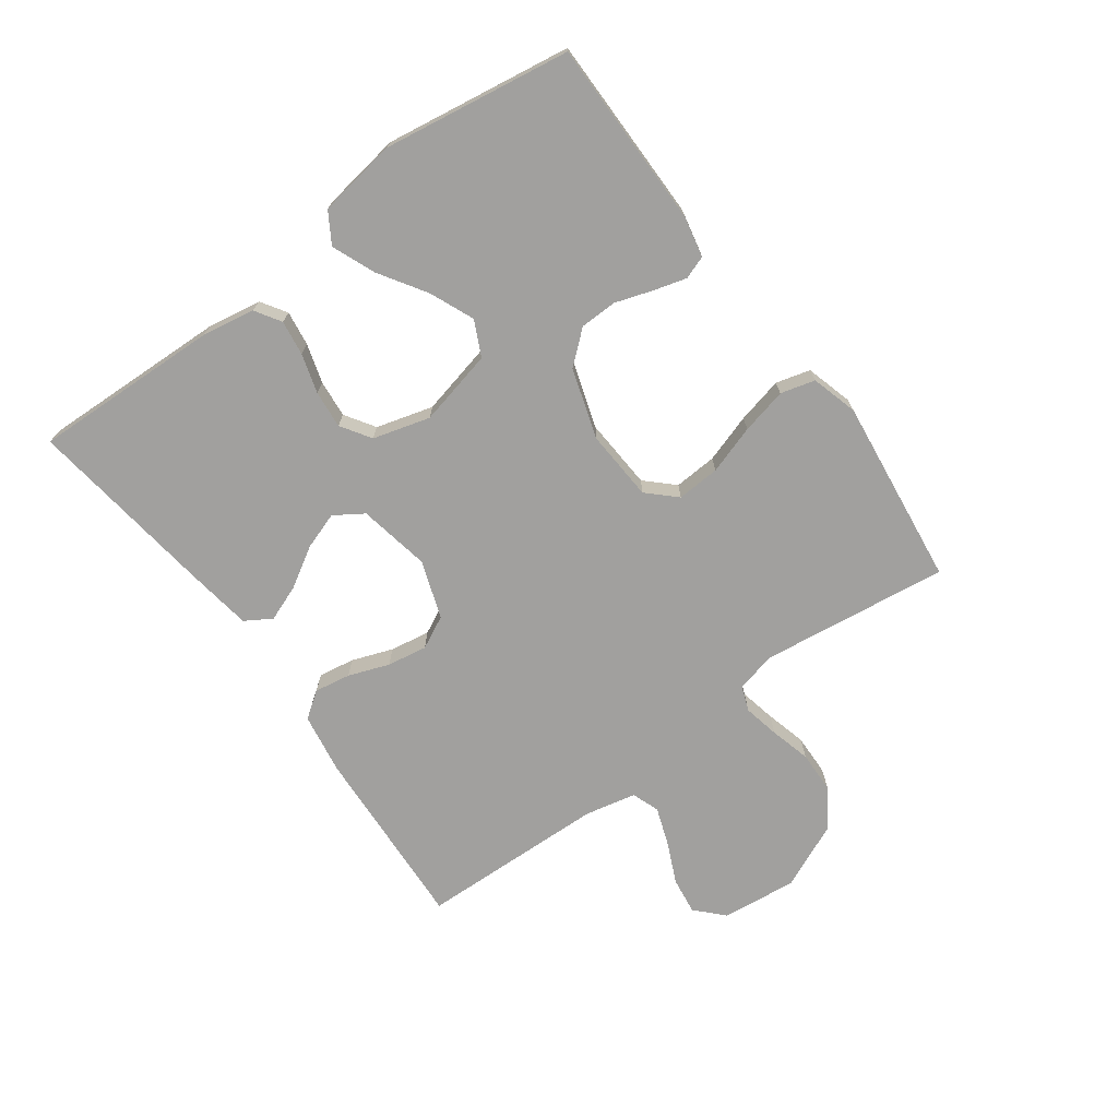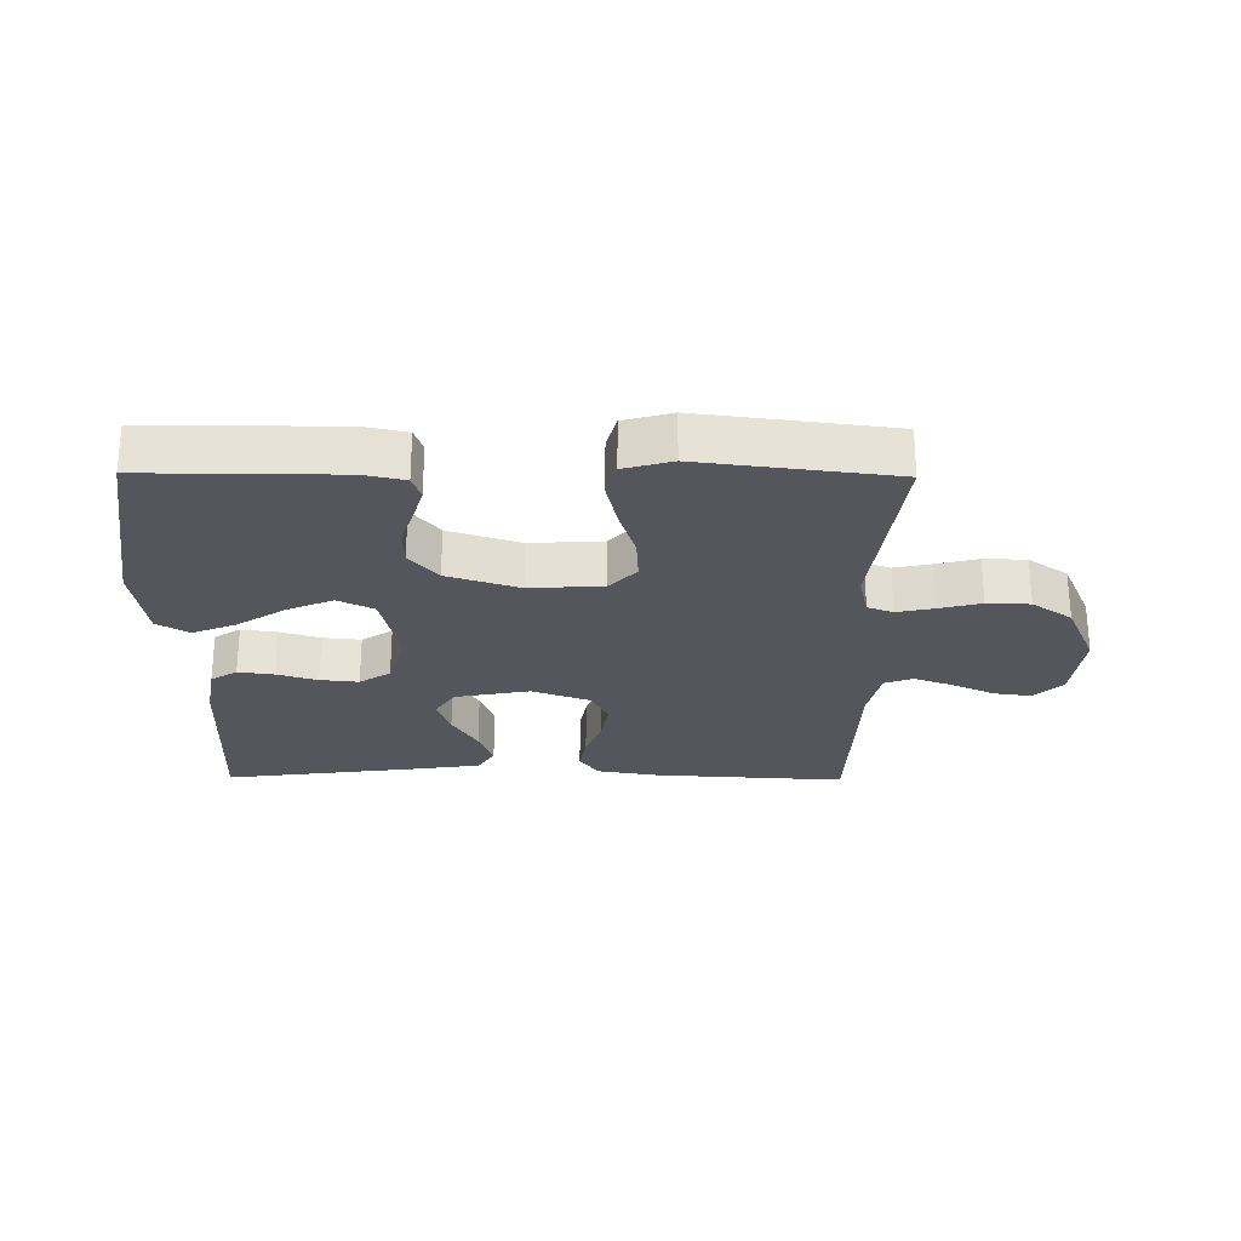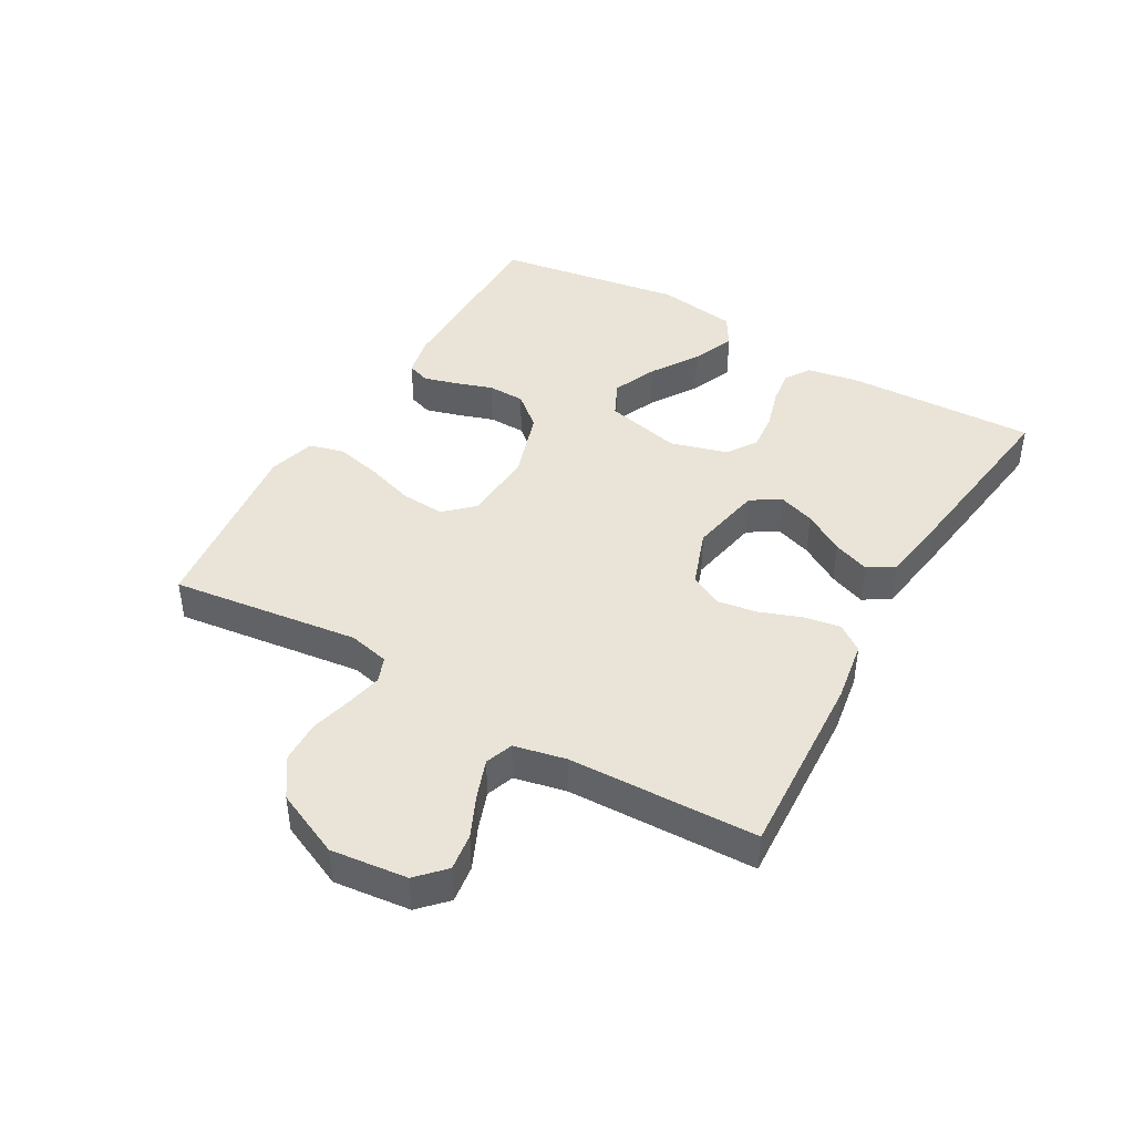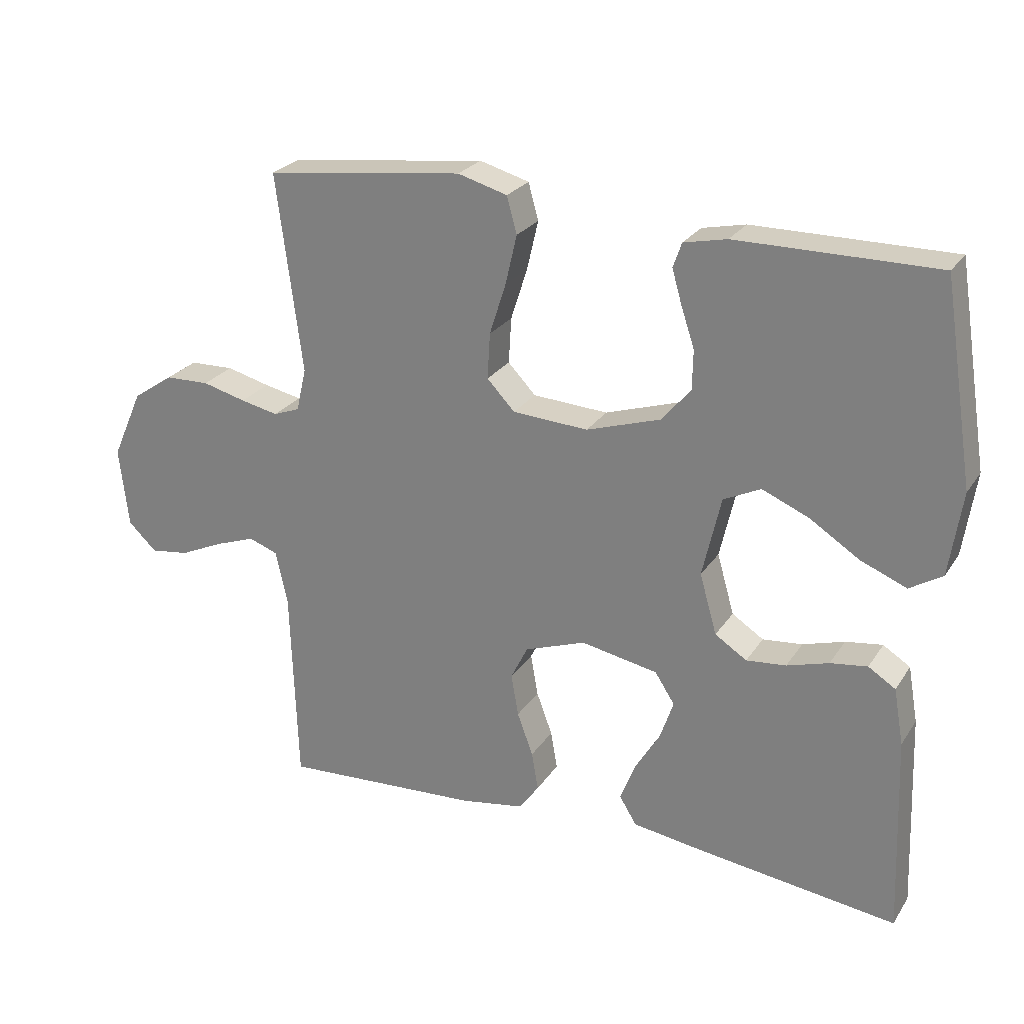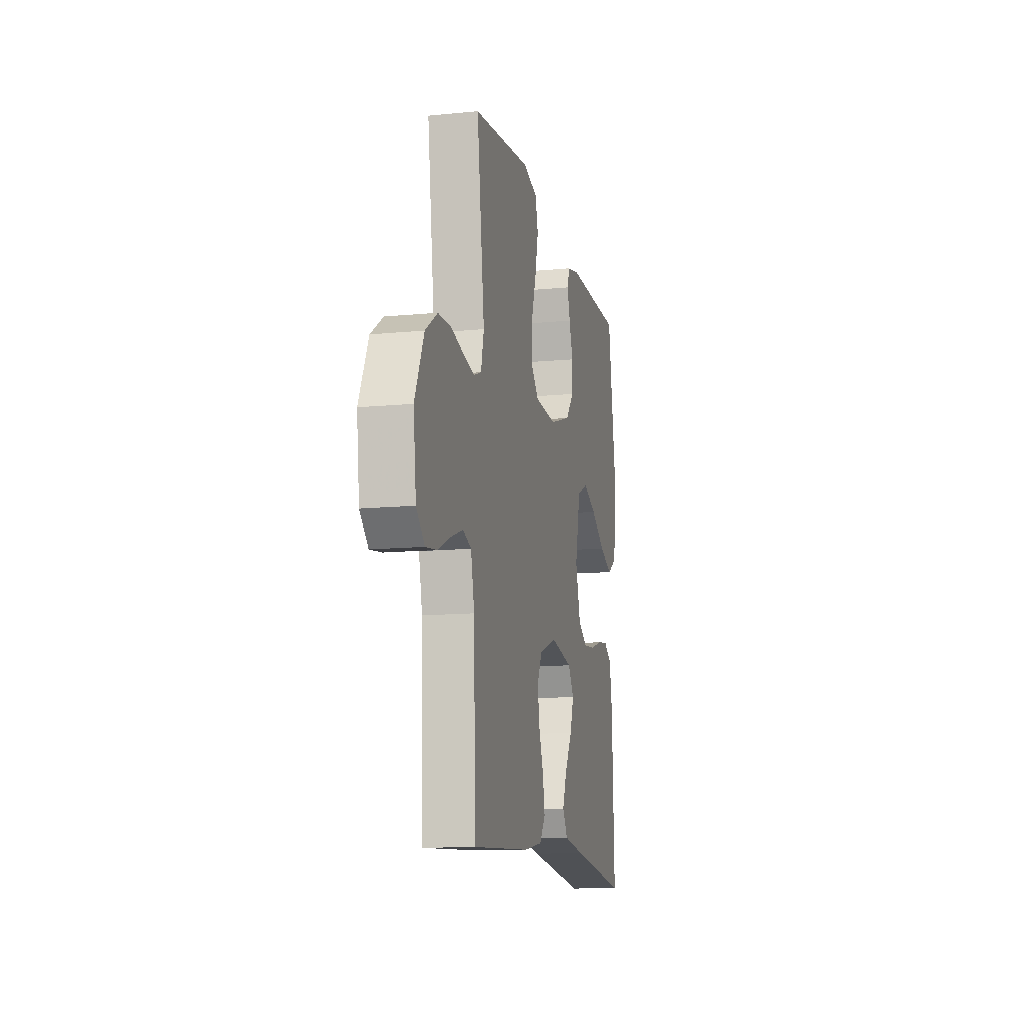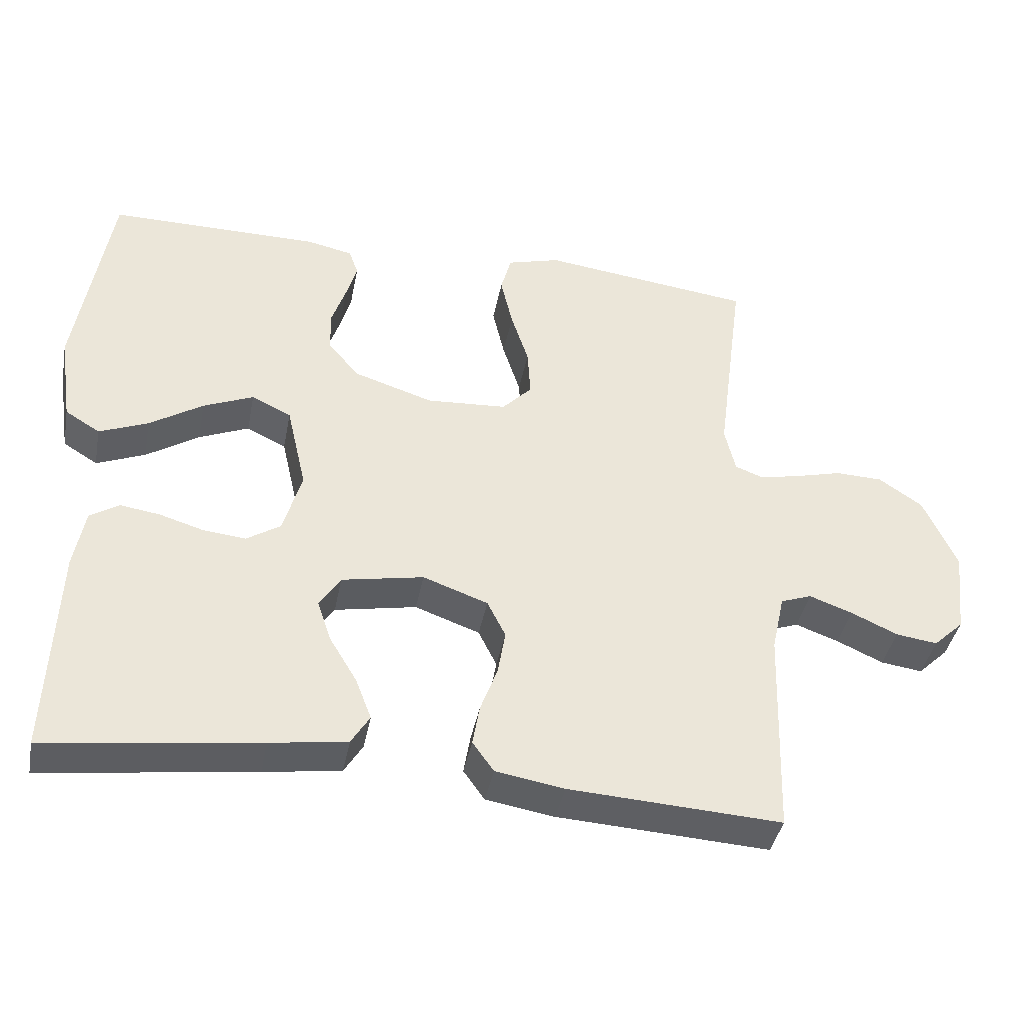
<metadata>
{"format":"obj","ext":"obj","renderer":"f3d","projection":"perspective","resolution":1024,"background":"white","views":[{"elev":-71.8,"azim":-53.7,"up":"+Y"},{"elev":-26.2,"azim":-0.6,"up":"+Y"},{"elev":43.3,"azim":120.0,"up":"+Y"},{"elev":25.1,"azim":-154.3,"up":"+Z"},{"elev":-12.6,"azim":102.8,"up":"+Z"},{"elev":-40.3,"azim":-10.9,"up":"+Z"}]}
</metadata>
<code>
v -0.5 0.07 0.5
v -0.2 0.07 0.499
v -0.135 0.07 0.485
v -0.122 0.07 0.448
v -0.137 0.07 0.396
v -0.157 0.07 0.336
v -0.156 0.07 0.277
v -0.112 0.07 0.225
v 0 0.07 0.189
v 0.114 0.07 0.196
v 0.156 0.07 0.24
v 0.152 0.07 0.309
v 0.127 0.07 0.387
v 0.11 0.07 0.461
v 0.125 0.07 0.516
v 0.2 0.07 0.537
v 0.5 0.07 0.5
v 0.461 0.07 0.2
v 0.476 0.07 0.135
v 0.516 0.07 0.12
v 0.573 0.07 0.132
v 0.639 0.07 0.149
v 0.706 0.07 0.147
v 0.768 0.07 0.105
v 0.815 0.07 0
v 0.801 0.07 -0.121
v 0.758 0.07 -0.162
v 0.699 0.07 -0.154
v 0.633 0.07 -0.124
v 0.572 0.07 -0.102
v 0.528 0.07 -0.118
v 0.51 0.07 -0.2
v 0.5 0.07 -0.5
v 0.2 0.07 -0.483
v 0.103 0.07 -0.467
v 0.073 0.07 -0.425
v 0.083 0.07 -0.367
v 0.107 0.07 -0.302
v 0.118 0.07 -0.238
v 0.092 0.07 -0.186
v 0 0.07 -0.153
v -0.116 0.07 -0.175
v -0.146 0.07 -0.221
v -0.126 0.07 -0.28
v -0.087 0.07 -0.345
v -0.065 0.07 -0.403
v -0.091 0.07 -0.445
v -0.2 0.07 -0.461
v -0.5 0.07 -0.5
v -0.489 0.07 -0.2
v -0.474 0.07 -0.115
v -0.433 0.07 -0.089
v -0.377 0.07 -0.097
v -0.314 0.07 -0.116
v -0.254 0.07 -0.122
v -0.206 0.07 -0.091
v -0.18 0.07 0
v -0.208 0.07 0.122
v -0.264 0.07 0.149
v -0.335 0.07 0.119
v -0.41 0.07 0.071
v -0.479 0.07 0.043
v -0.528 0.07 0.073
v -0.547 0.07 0.2
v -0.5 0 0.5
v -0.2 0 0.499
v -0.135 0 0.485
v -0.122 0 0.448
v -0.137 0 0.396
v -0.157 0 0.336
v -0.156 0 0.277
v -0.112 0 0.225
v 0 0 0.189
v 0.114 0 0.196
v 0.156 0 0.24
v 0.152 0 0.309
v 0.127 0 0.387
v 0.11 0 0.461
v 0.125 0 0.516
v 0.2 0 0.537
v 0.5 0 0.5
v 0.461 0 0.2
v 0.476 0 0.135
v 0.516 0 0.12
v 0.573 0 0.132
v 0.639 0 0.149
v 0.706 0 0.147
v 0.768 0 0.105
v 0.815 0 0
v 0.801 0 -0.121
v 0.758 0 -0.162
v 0.699 0 -0.154
v 0.633 0 -0.124
v 0.572 0 -0.102
v 0.528 0 -0.118
v 0.51 0 -0.2
v 0.5 0 -0.5
v 0.2 0 -0.483
v 0.103 0 -0.467
v 0.073 0 -0.425
v 0.083 0 -0.367
v 0.107 0 -0.302
v 0.118 0 -0.238
v 0.092 0 -0.186
v 0 0 -0.153
v -0.116 0 -0.175
v -0.146 0 -0.221
v -0.126 0 -0.28
v -0.087 0 -0.345
v -0.065 0 -0.403
v -0.091 0 -0.445
v -0.2 0 -0.461
v -0.5 0 -0.5
v -0.489 0 -0.2
v -0.474 0 -0.115
v -0.433 0 -0.089
v -0.377 0 -0.097
v -0.314 0 -0.116
v -0.254 0 -0.122
v -0.206 0 -0.091
v -0.18 0 0
v -0.208 0 0.122
v -0.264 0 0.149
v -0.335 0 0.119
v -0.41 0 0.071
v -0.479 0 0.043
v -0.528 0 0.073
v -0.547 0 0.2
f 60 61 62 63
f 59 60 63 64
f 51 52 53 54
f 51 54 55
f 50 51 55
f 49 50 55
f 48 49 55 56
f 44 45 46 47
f 43 44 47 48
f 35 36 37 38
f 35 38 39
f 32 33 34 35
f 31 32 35 39
f 30 31 39 40
f 26 27 28 29
f 26 29 30
f 25 26 30
f 21 22 23 24
f 20 21 24 25
f 19 20 25 30
f 15 16 17 18
f 15 18 19
f 12 13 14 15
f 12 15 19 30
f 3 4 5 6
f 1 2 3 6
f 59 64 1 6
f 58 59 6 7
f 57 58 7 8
f 43 48 56 57
f 42 43 57 8
f 41 42 8 9
f 40 41 9 10
f 30 40 10 11
f 11 12 30
f 127 126 125 124
f 128 127 124 123
f 118 117 116 115
f 119 118 115
f 119 115 114
f 119 114 113
f 120 119 113 112
f 111 110 109 108
f 112 111 108 107
f 102 101 100 99
f 103 102 99
f 99 98 97 96
f 103 99 96 95
f 104 103 95 94
f 93 92 91 90
f 94 93 90
f 94 90 89
f 88 87 86 85
f 89 88 85 84
f 94 89 84 83
f 82 81 80 79
f 83 82 79
f 79 78 77 76
f 94 83 79 76
f 70 69 68 67
f 70 67 66 65
f 70 65 128 123
f 71 70 123 122
f 72 71 122 121
f 121 120 112 107
f 72 121 107 106
f 73 72 106 105
f 74 73 105 104
f 75 74 104 94
f 94 76 75
f 1 65 66 2
f 2 66 67 3
f 3 67 68 4
f 4 68 69 5
f 5 69 70 6
f 6 70 71 7
f 7 71 72 8
f 8 72 73 9
f 9 73 74 10
f 10 74 75 11
f 11 75 76 12
f 12 76 77 13
f 13 77 78 14
f 14 78 79 15
f 15 79 80 16
f 16 80 81 17
f 17 81 82 18
f 18 82 83 19
f 19 83 84 20
f 20 84 85 21
f 21 85 86 22
f 22 86 87 23
f 23 87 88 24
f 24 88 89 25
f 25 89 90 26
f 26 90 91 27
f 27 91 92 28
f 28 92 93 29
f 29 93 94 30
f 30 94 95 31
f 31 95 96 32
f 32 96 97 33
f 33 97 98 34
f 34 98 99 35
f 35 99 100 36
f 36 100 101 37
f 37 101 102 38
f 38 102 103 39
f 39 103 104 40
f 40 104 105 41
f 41 105 106 42
f 42 106 107 43
f 43 107 108 44
f 44 108 109 45
f 45 109 110 46
f 46 110 111 47
f 47 111 112 48
f 48 112 113 49
f 49 113 114 50
f 50 114 115 51
f 51 115 116 52
f 52 116 117 53
f 53 117 118 54
f 54 118 119 55
f 55 119 120 56
f 56 120 121 57
f 57 121 122 58
f 58 122 123 59
f 59 123 124 60
f 60 124 125 61
f 61 125 126 62
f 62 126 127 63
f 63 127 128 64
f 64 128 65 1

</code>
